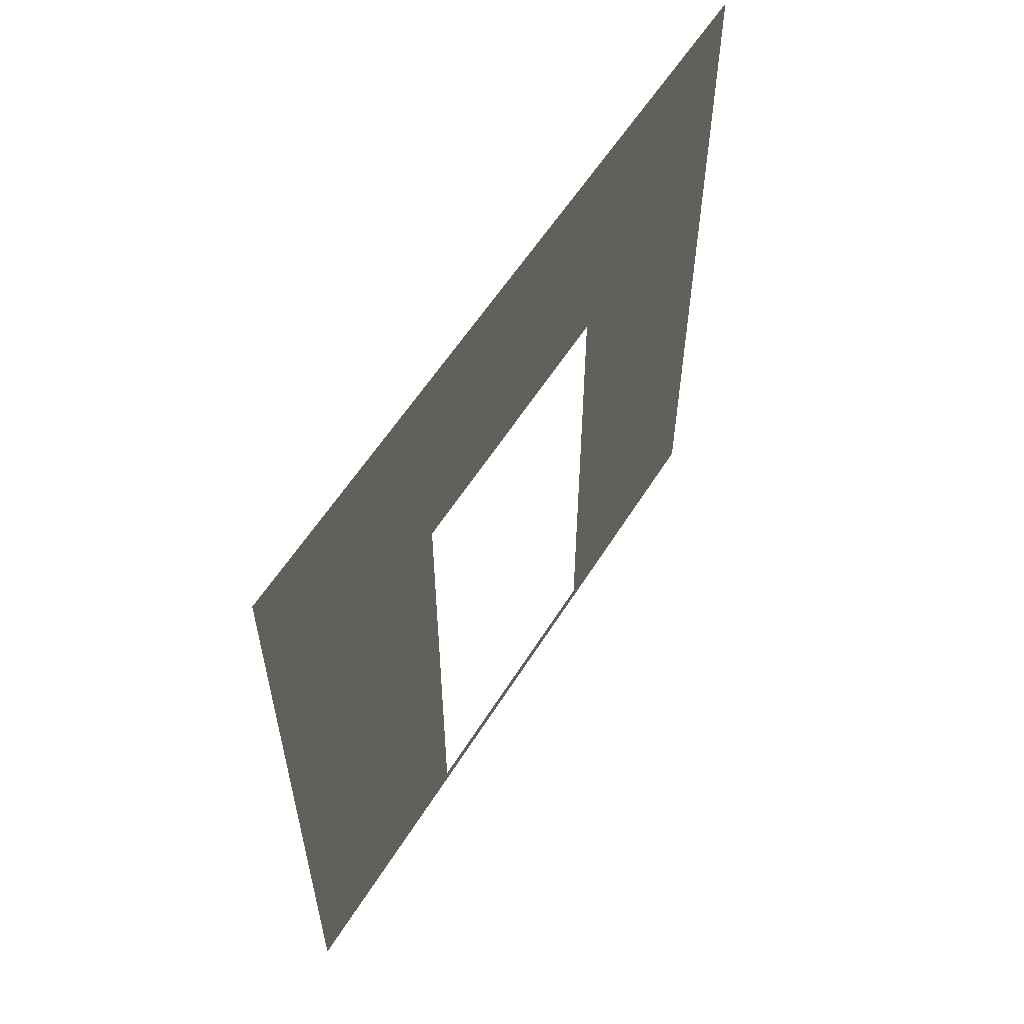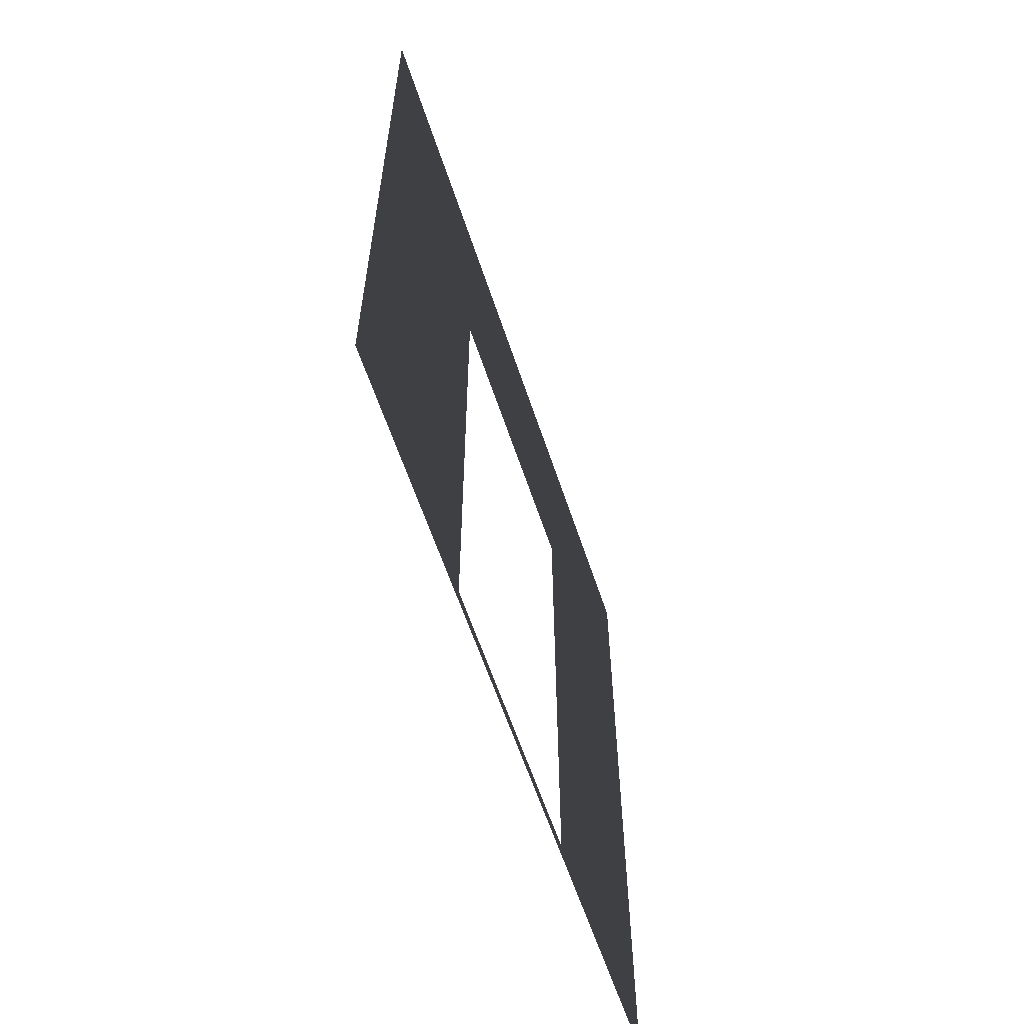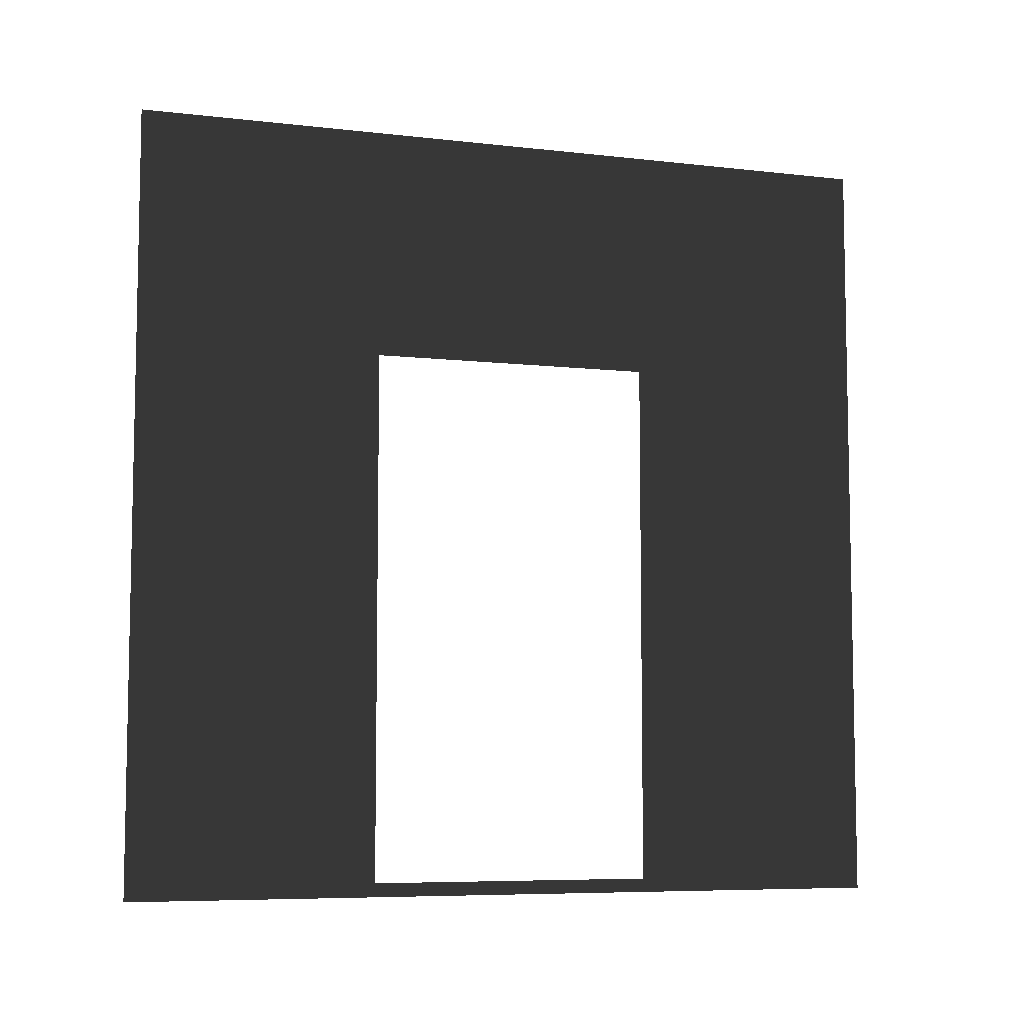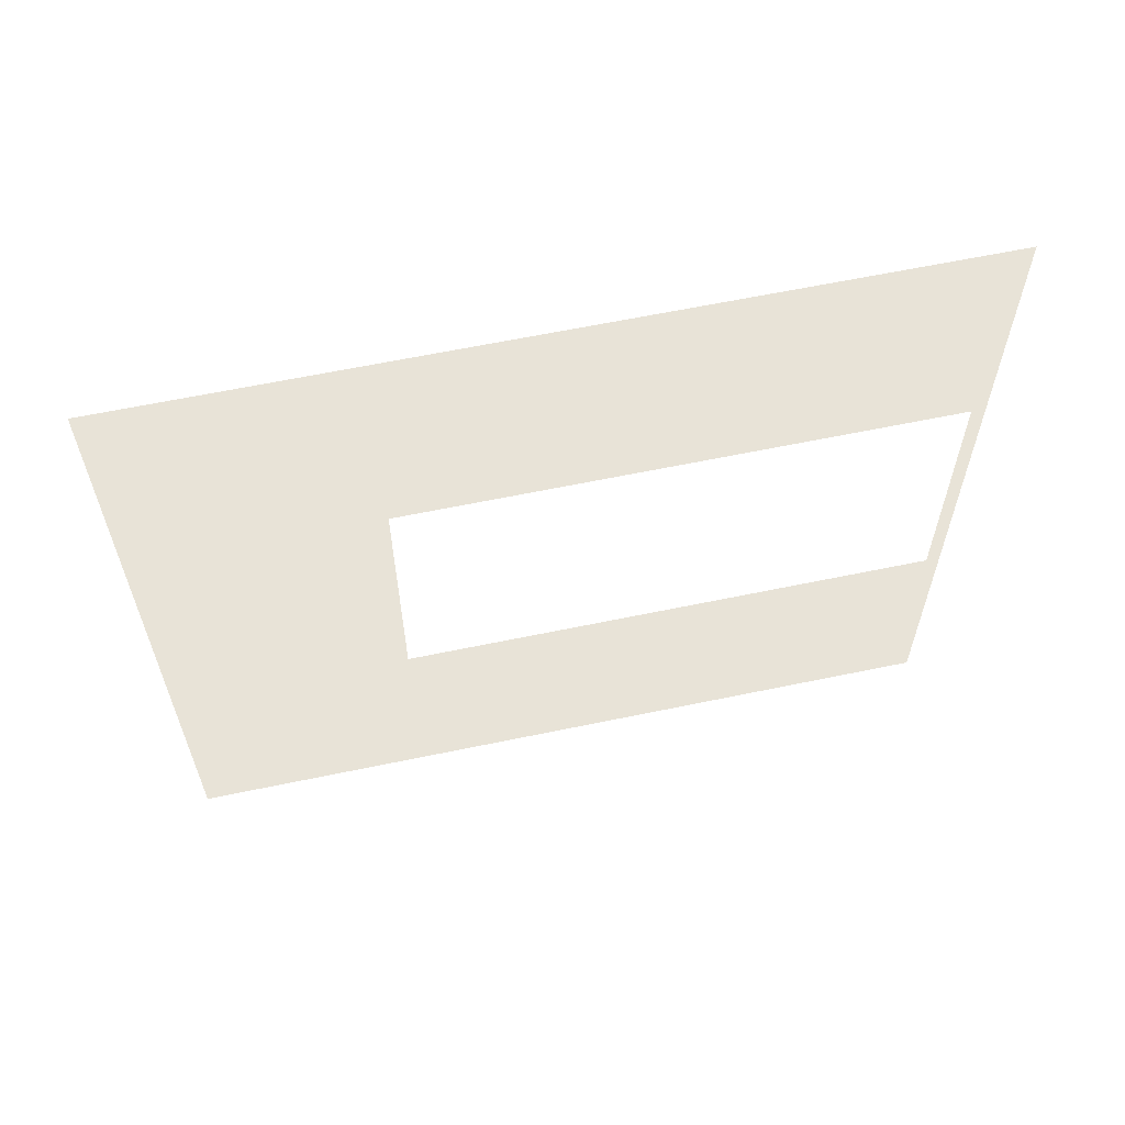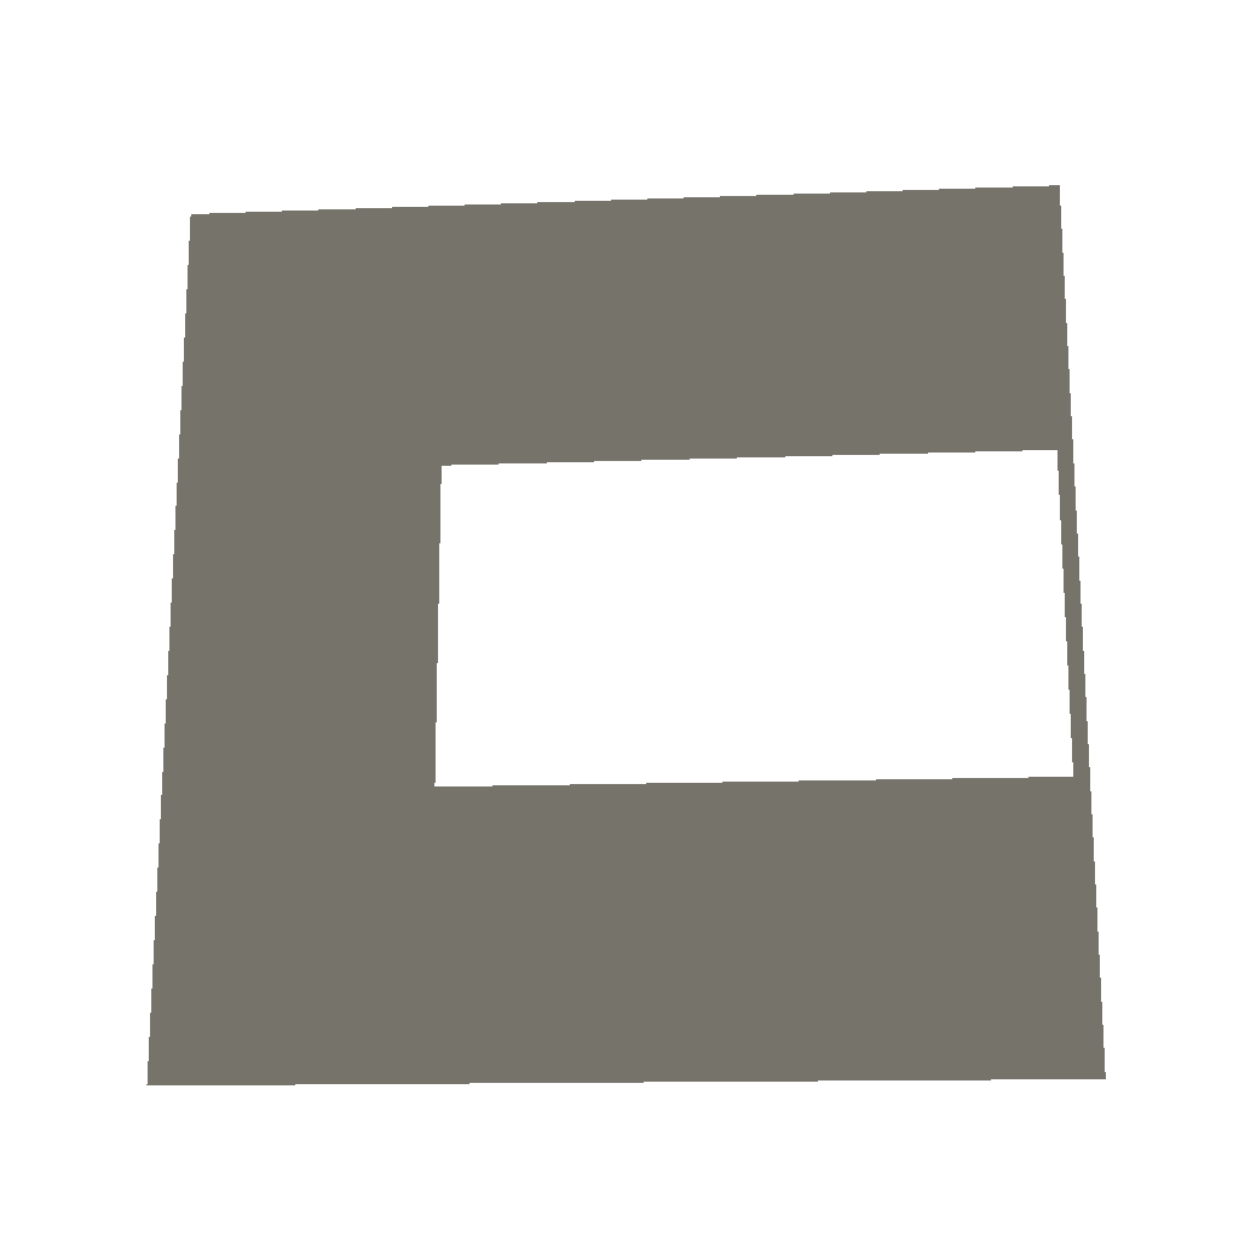
<metadata>
{"format":"obj","ext":"obj","renderer":"f3d","projection":"perspective","resolution":1024,"background":"white","views":[{"elev":58.0,"azim":-148.3,"up":"+Y"},{"elev":-60.5,"azim":18.3,"up":"+Y"},{"elev":-7.1,"azim":-108.4,"up":"+Y"},{"elev":62.1,"azim":-102.0,"up":"+Z"},{"elev":-15.6,"azim":-85.6,"up":"+Z"}]}
</metadata>
<code>
v -0.2 3 3
v -0.2 2.1 0.95
v -0.2 3 7.911e-06
v -0.2 2.1 2.05
v -0.2 0.0525 2.05
v -0.2 -2.321e-07 3
v -0.2 0.0525 0.95
v -0.2 3.412e-08 8.042e-06
g wall01_door1m_9904_1130
f 1 3 2
f 2 4 1
f 1 4 5
f 5 6 1
f 6 5 7
f 7 2 3
f 7 8 6
f 3 8 7

</code>
